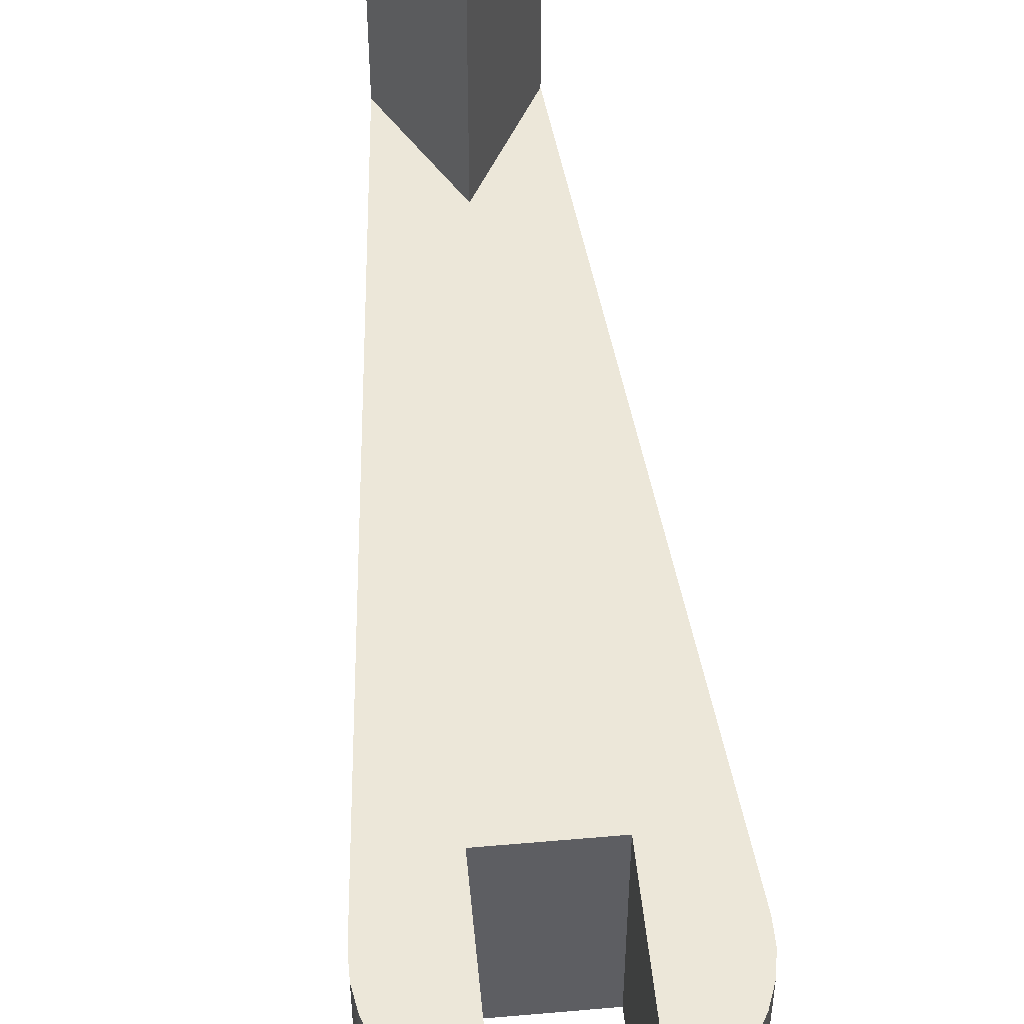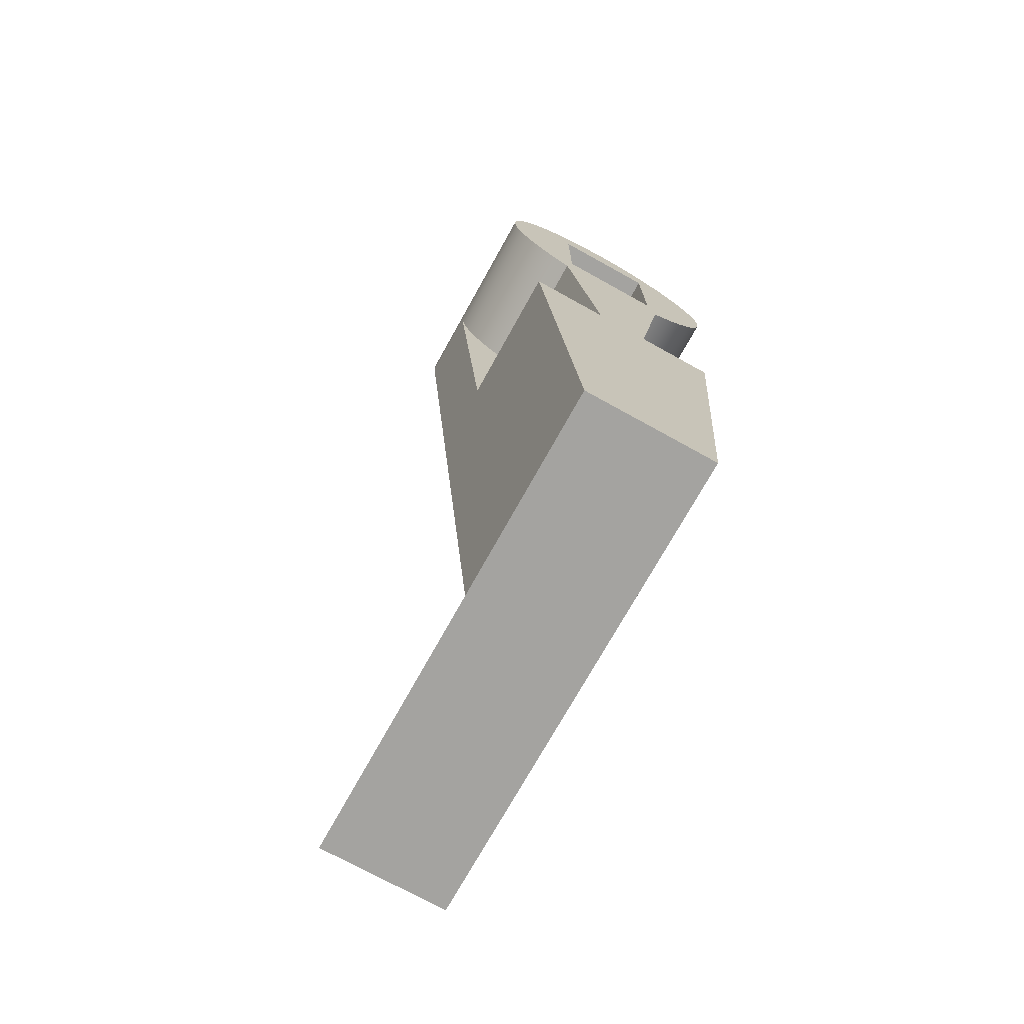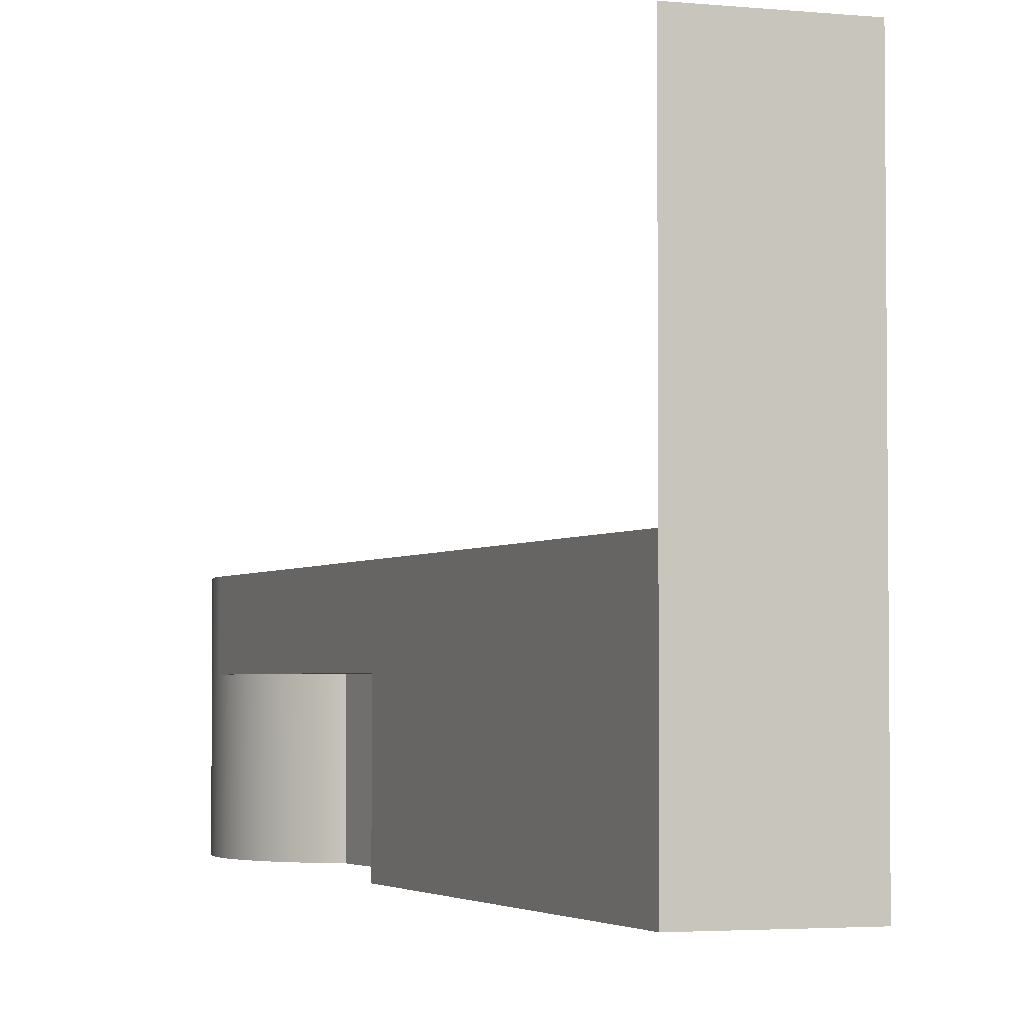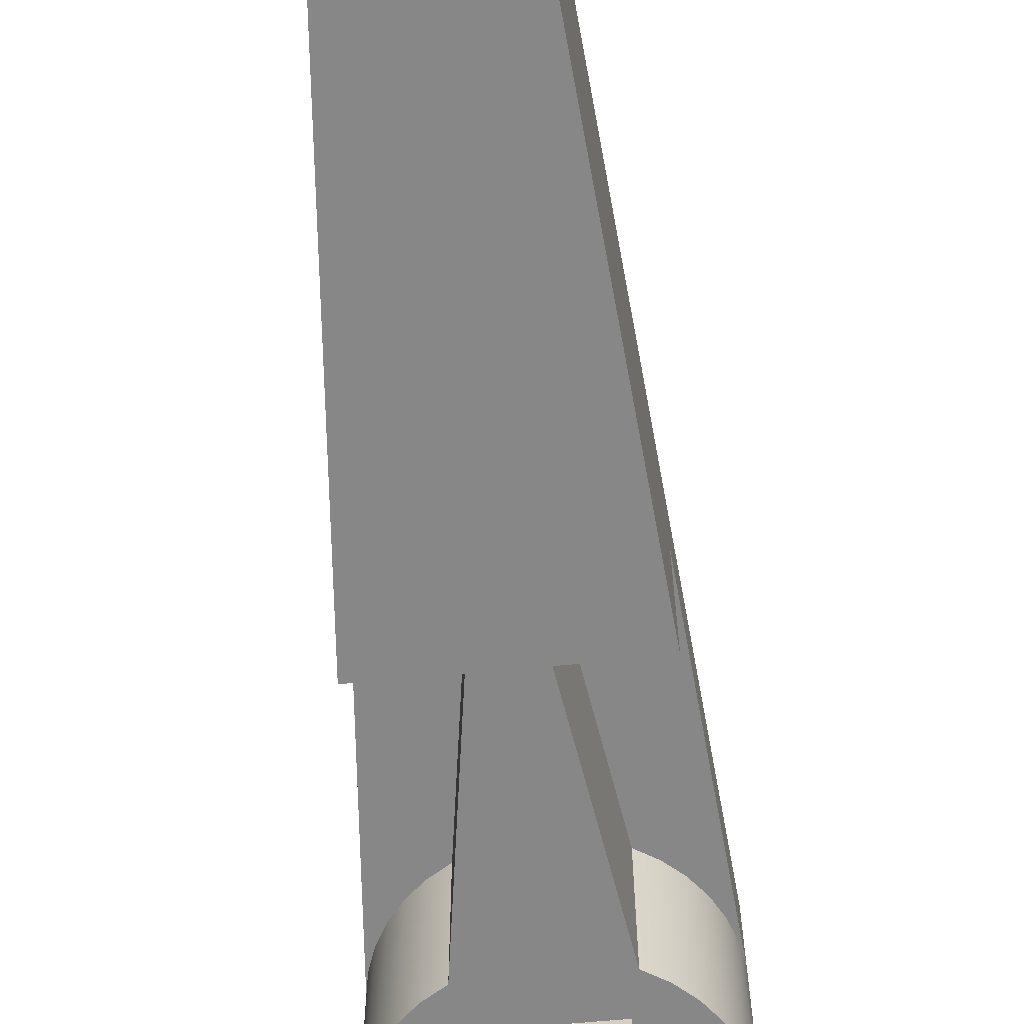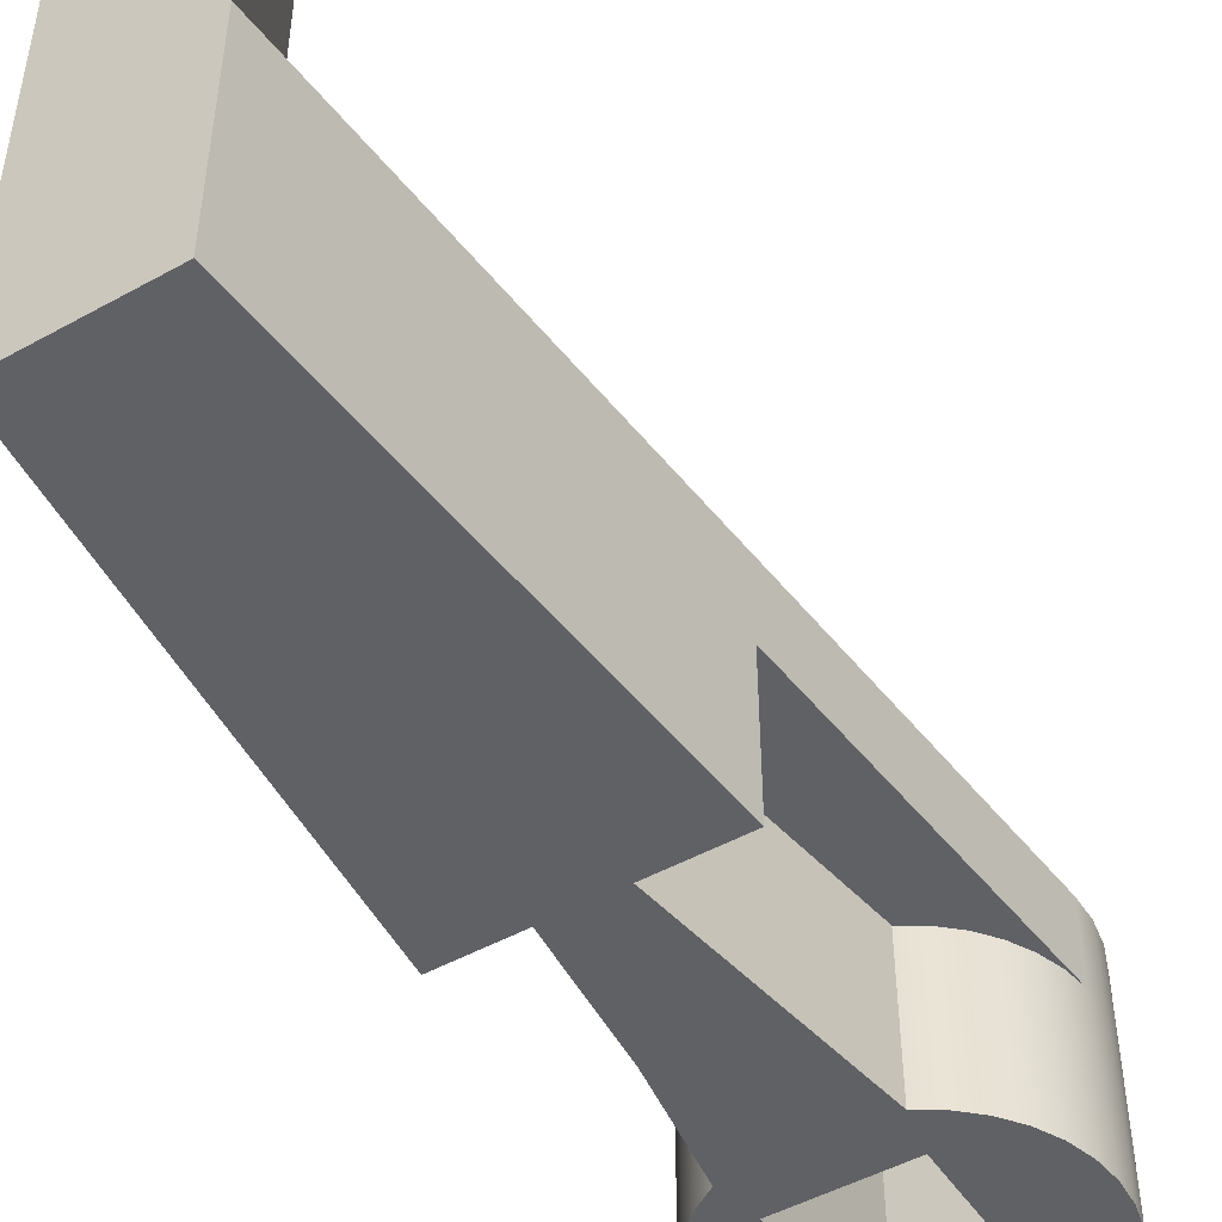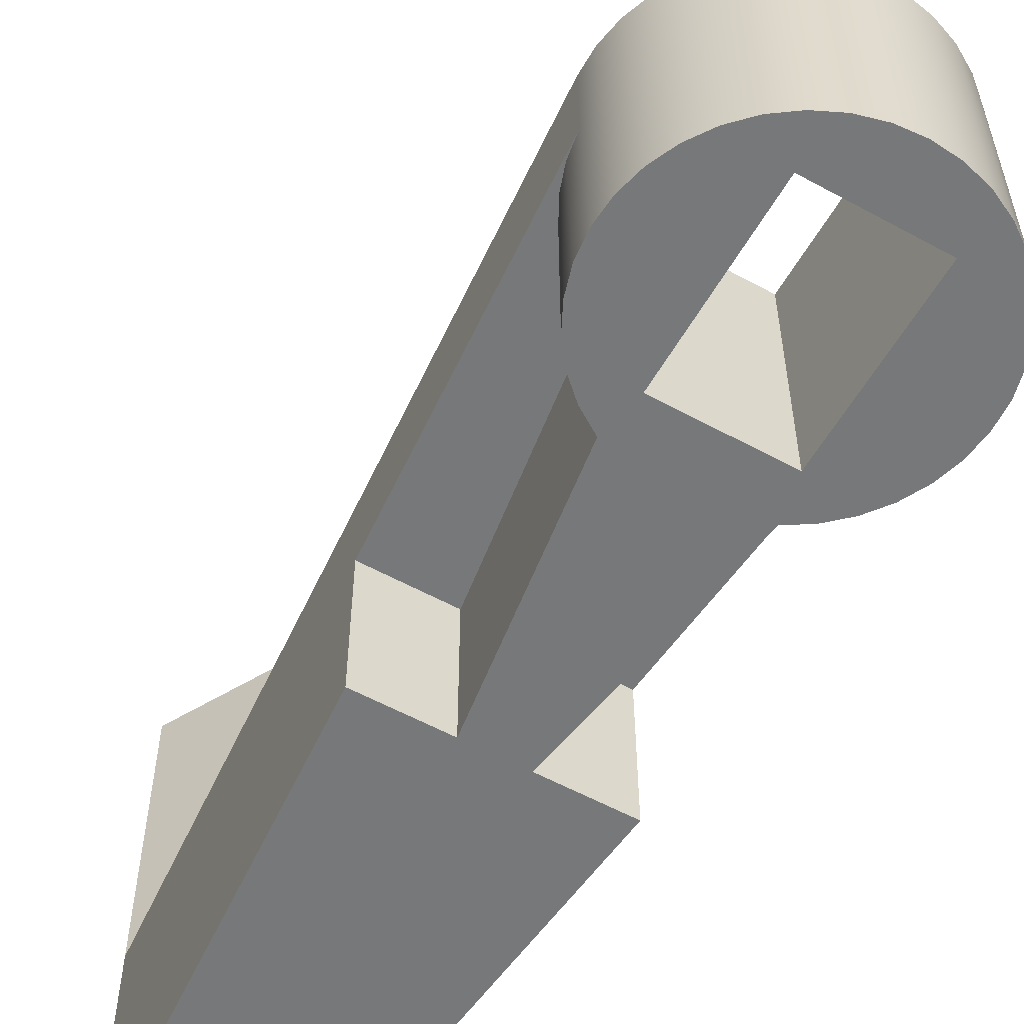
<metadata>
{"format":"obj","ext":"obj","renderer":"f3d","projection":"perspective","resolution":1024,"background":"white","views":[{"elev":50.2,"azim":-5.5,"up":"+Y"},{"elev":-73.0,"azim":-29.0,"up":"+Z"},{"elev":-3.3,"azim":162.1,"up":"+Y"},{"elev":-62.6,"azim":-174.4,"up":"+Y"},{"elev":-48.7,"azim":-148.3,"up":"+Y"},{"elev":-57.3,"azim":-29.6,"up":"+Y"}]}
</metadata>
<code>
v -0.125 0.4 -1.471
v 0 0.4 -1.241
v 0 0.93 -1.241
v -0.125 0.93 -1.471
v -0.125 0.93 -1.471
v 0 0.93 -1.241
v 0.125 0.93 -1.471
v 0.1953 0.26 -0.65
v 0.1953 0 -0.65
v 0.125 0 -1.471
v 0.125 0.4 -1.471
v 0.2491 0.4 -0.02132
v 0.2491 0.26 -0.02132
v 0.125 0 -1.471
v -0.125 0 -1.471
v -0.125 0.4 -1.471
v -0.125 0.93 -1.471
v 0.125 0.93 -1.471
v 0.125 0.4 -1.471
v -0.1 0 0.15
v -0.1 0 -0.15
v -0.1 0.4 -0.15
v -0.1 0.4 0.15
v 0 0.4 -1.241
v 0.125 0.4 -1.471
v 0.125 0.93 -1.471
v 0 0.93 -1.241
v 0.1 0 0.15
v -0.1 0 0.15
v -0.1 0.4 0.15
v 0.1 0.4 0.15
v -0.1 0 -0.15
v 0.1 0 -0.15
v 0.1 0.4 -0.15
v -0.1 0.4 -0.15
v 0.1 0 -0.15
v 0.1 0 0.15
v 0.1 0.4 0.15
v 0.1 0.4 -0.15
v 0.125 0.4 -1.471
v 0 0.4 -1.241
v -0.125 0.4 -1.471
v -0.2491 0.4 -0.02132
v -0.249 0.4 0.02221
v -0.2414 0.4 0.06506
v -0.2264 0.4 0.1059
v -0.2046 0.4 0.1436
v -0.1766 0.4 0.1769
v -0.1433 0.4 0.2049
v -0.1055 0.4 0.2266
v -0.06463 0.4 0.2415
v -0.02176 0.4 0.2491
v 0.02176 0.4 0.2491
v 0.06463 0.4 0.2415
v 0.1055 0.4 0.2266
v 0.1433 0.4 0.2049
v 0.1766 0.4 0.1769
v 0.2046 0.4 0.1436
v 0.2264 0.4 0.1059
v 0.2414 0.4 0.06506
v 0.249 0.4 0.02221
v 0.2491 0.4 -0.02132
v 0.1 0.4 -0.15
v 0.1 0.4 0.15
v -0.1 0.4 0.15
v -0.1 0.4 -0.15
v -0.115 0 -0.222
v -0.1524 0 -0.1982
v -0.185 0 -0.1681
v -0.2118 0 -0.1328
v -0.2319 0 -0.09331
v -0.2448 0 -0.05088
v -0.2499 0 -0.00684
v -0.2472 0 0.03741
v -0.2367 0 0.08049
v -0.2188 0 0.121
v -0.1939 0 0.1578
v -0.163 0 0.1895
v -0.127 0 0.2154
v -0.08693 0 0.2344
v -0.04416 0 0.2461
v -5.551e-17 0 0.25
v 0.04416 0 0.2461
v 0.08693 0 0.2344
v 0.127 0 0.2154
v 0.163 0 0.1895
v 0.1939 0 0.1578
v 0.2188 0 0.121
v 0.2367 0 0.08049
v 0.2472 0 0.03741
v 0.2499 0 -0.00684
v 0.2448 0 -0.05088
v 0.2319 0 -0.09331
v 0.2118 0 -0.1328
v 0.185 0 -0.1681
v 0.1524 0 -0.1982
v 0.115 0 -0.222
v 0.115 0.26 -0.222
v 0.1505 0.26 -0.1996
v 0.1817 0.26 -0.1717
v 0.2079 0.26 -0.1389
v 0.2282 0.26 -0.1022
v 0.242 0.26 -0.06265
v 0.2491 0.26 -0.02132
v 0.2491 0.4 -0.02132
v 0.249 0.4 0.02221
v 0.2414 0.4 0.06506
v 0.2264 0.4 0.1059
v 0.2046 0.4 0.1436
v 0.1766 0.4 0.1769
v 0.1433 0.4 0.2049
v 0.1055 0.4 0.2266
v 0.06463 0.4 0.2415
v 0.02176 0.4 0.2491
v -0.02176 0.4 0.2491
v -0.06463 0.4 0.2415
v -0.1055 0.4 0.2266
v -0.1433 0.4 0.2049
v -0.1766 0.4 0.1769
v -0.2046 0.4 0.1436
v -0.2264 0.4 0.1059
v -0.2414 0.4 0.06506
v -0.249 0.4 0.02221
v -0.2491 0.4 -0.02132
v -0.2491 0.26 -0.02132
v -0.242 0.26 -0.06265
v -0.2282 0.26 -0.1022
v -0.2079 0.26 -0.1389
v -0.1817 0.26 -0.1717
v -0.1505 0.26 -0.1996
v -0.115 0.26 -0.222
v -0.1953 0 -0.65
v -0.05 0 -0.65
v -0.05 0.26 -0.65
v -0.1953 0.26 -0.65
v -0.1953 0 -0.65
v -0.1953 0.26 -0.65
v -0.2491 0.26 -0.02132
v -0.2491 0.4 -0.02132
v -0.125 0.4 -1.471
v -0.125 0 -1.471
v 0.1 0 0.15
v 0.1 0 -0.15
v -0.1 0 -0.15
v -0.1 0 0.15
v 0.1953 0 -0.65
v 0.05 0 -0.65
v 0.115 0 -0.222
v 0.1524 0 -0.1982
v 0.185 0 -0.1681
v 0.2118 0 -0.1328
v 0.2319 0 -0.09331
v 0.2448 0 -0.05088
v 0.2499 0 -0.00684
v 0.2472 0 0.03741
v 0.2367 0 0.08049
v 0.2188 0 0.121
v 0.1939 0 0.1578
v 0.163 0 0.1895
v 0.127 0 0.2154
v 0.08693 0 0.2344
v 0.04416 0 0.2461
v -5.551e-17 0 0.25
v -0.04416 0 0.2461
v -0.08693 0 0.2344
v -0.127 0 0.2154
v -0.163 0 0.1895
v -0.1939 0 0.1578
v -0.2188 0 0.121
v -0.2367 0 0.08049
v -0.2472 0 0.03741
v -0.2499 0 -0.00684
v -0.2448 0 -0.05088
v -0.2319 0 -0.09331
v -0.2118 0 -0.1328
v -0.185 0 -0.1681
v -0.1524 0 -0.1982
v -0.115 0 -0.222
v -0.05 0 -0.65
v -0.1953 0 -0.65
v -0.125 0 -1.471
v 0.125 0 -1.471
v 0.115 0.26 -0.222
v 0.05 0.26 -0.65
v 0.1953 0.26 -0.65
v 0.2491 0.26 -0.02132
v 0.242 0.26 -0.06265
v 0.2282 0.26 -0.1022
v 0.2079 0.26 -0.1389
v 0.1817 0.26 -0.1717
v 0.1505 0.26 -0.1996
v -0.115 0.26 -0.222
v -0.1505 0.26 -0.1996
v -0.1817 0.26 -0.1717
v -0.2079 0.26 -0.1389
v -0.2282 0.26 -0.1022
v -0.242 0.26 -0.06265
v -0.2491 0.26 -0.02132
v -0.1953 0.26 -0.65
v -0.05 0.26 -0.65
v 0.05 0 -0.65
v 0.1953 0 -0.65
v 0.1953 0.26 -0.65
v 0.05 0.26 -0.65
v -0.05 0 -0.65
v -0.115 0 -0.222
v -0.115 0.26 -0.222
v -0.05 0.26 -0.65
v 0.115 0 -0.222
v 0.05 0 -0.65
v 0.05 0.26 -0.65
v 0.115 0.26 -0.222
f 1 2 4
f 4 2 3
f 5 6 7
f 9 10 8
f 8 10 11
f 8 11 12
f 12 13 8
f 14 15 19
f 19 15 16
f 19 16 18
f 18 16 17
f 20 21 23
f 23 21 22
f 24 25 27
f 27 25 26
f 28 29 31
f 31 29 30
f 32 33 35
f 35 33 34
f 36 37 39
f 39 37 38
f 40 41 62
f 62 41 63
f 62 63 64
f 42 43 41
f 41 43 66
f 41 66 63
f 66 43 65
f 65 43 44
f 65 44 45
f 45 46 65
f 65 46 47
f 65 47 48
f 48 49 65
f 65 49 50
f 65 50 51
f 51 52 65
f 65 52 53
f 65 53 64
f 64 53 54
f 64 54 55
f 55 56 64
f 64 56 57
f 64 57 58
f 58 59 64
f 64 59 60
f 64 60 61
f 61 62 64
f 131 67 130
f 130 67 68
f 130 68 129
f 129 68 69
f 129 69 128
f 128 69 70
f 128 70 127
f 127 70 71
f 127 71 126
f 126 71 72
f 126 72 125
f 125 72 73
f 125 73 124
f 124 73 123
f 123 73 74
f 123 74 122
f 122 74 75
f 122 75 121
f 121 75 76
f 121 76 120
f 120 76 77
f 120 77 119
f 119 77 78
f 119 78 118
f 118 78 79
f 118 79 117
f 117 79 80
f 117 80 116
f 116 80 81
f 116 81 115
f 115 81 82
f 115 82 114
f 114 82 83
f 114 83 113
f 113 83 84
f 113 84 112
f 112 84 85
f 112 85 111
f 111 85 86
f 111 86 110
f 110 86 87
f 110 87 109
f 109 87 88
f 109 88 108
f 108 88 89
f 108 89 107
f 107 89 90
f 107 90 106
f 106 90 91
f 106 91 105
f 105 91 104
f 104 91 92
f 104 92 103
f 103 92 93
f 103 93 102
f 102 93 94
f 102 94 101
f 101 94 95
f 101 95 100
f 100 95 96
f 100 96 99
f 99 96 97
f 99 97 98
f 132 133 135
f 135 133 134
f 136 137 141
f 141 137 140
f 140 137 139
f 139 137 138
f 143 154 142
f 142 154 155
f 142 155 156
f 144 148 143
f 143 148 149
f 143 149 150
f 145 172 144
f 144 172 173
f 144 173 174
f 142 163 145
f 145 163 164
f 145 164 165
f 146 147 182
f 182 147 179
f 182 179 181
f 181 179 180
f 179 147 178
f 178 147 148
f 178 148 144
f 150 151 143
f 143 151 152
f 143 152 153
f 153 154 143
f 156 157 142
f 142 157 158
f 142 158 159
f 159 160 142
f 142 160 161
f 142 161 162
f 162 163 142
f 165 166 145
f 145 166 167
f 145 167 168
f 168 169 145
f 145 169 170
f 145 170 171
f 171 172 145
f 174 175 144
f 144 175 176
f 144 176 177
f 177 178 144
f 184 185 183
f 183 185 191
f 191 185 190
f 190 185 189
f 189 185 188
f 188 185 187
f 187 185 186
f 200 192 199
f 199 192 193
f 199 193 194
f 194 195 199
f 199 195 196
f 199 196 197
f 197 198 199
f 201 202 204
f 204 202 203
f 205 206 208
f 208 206 207
f 209 210 212
f 212 210 211

</code>
